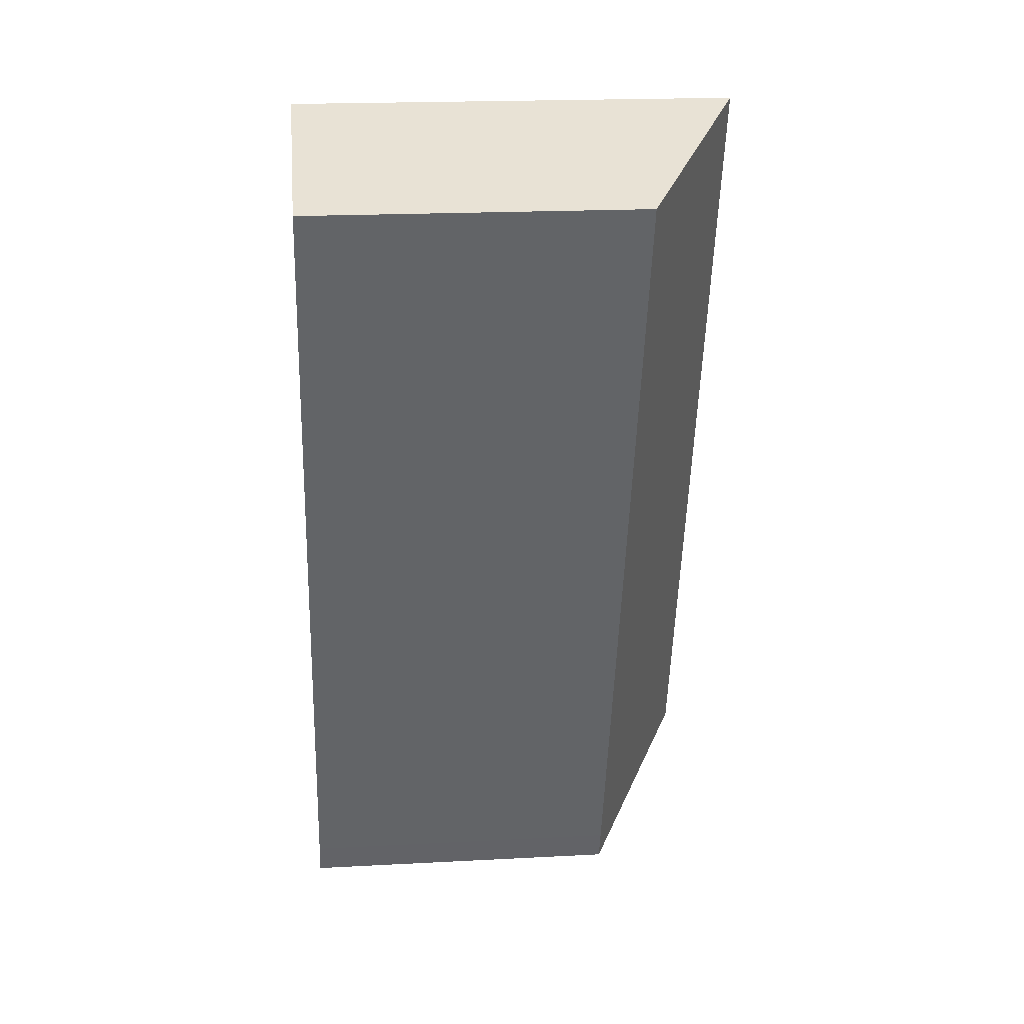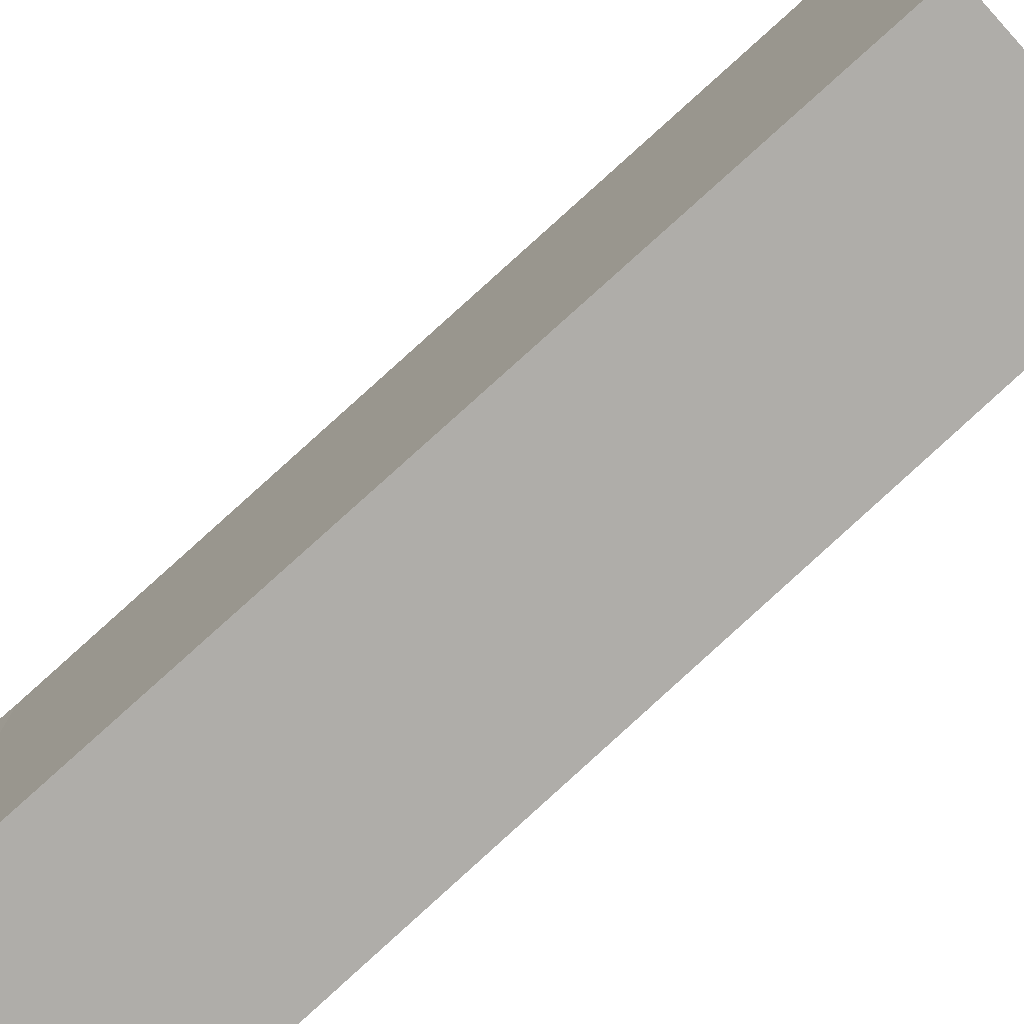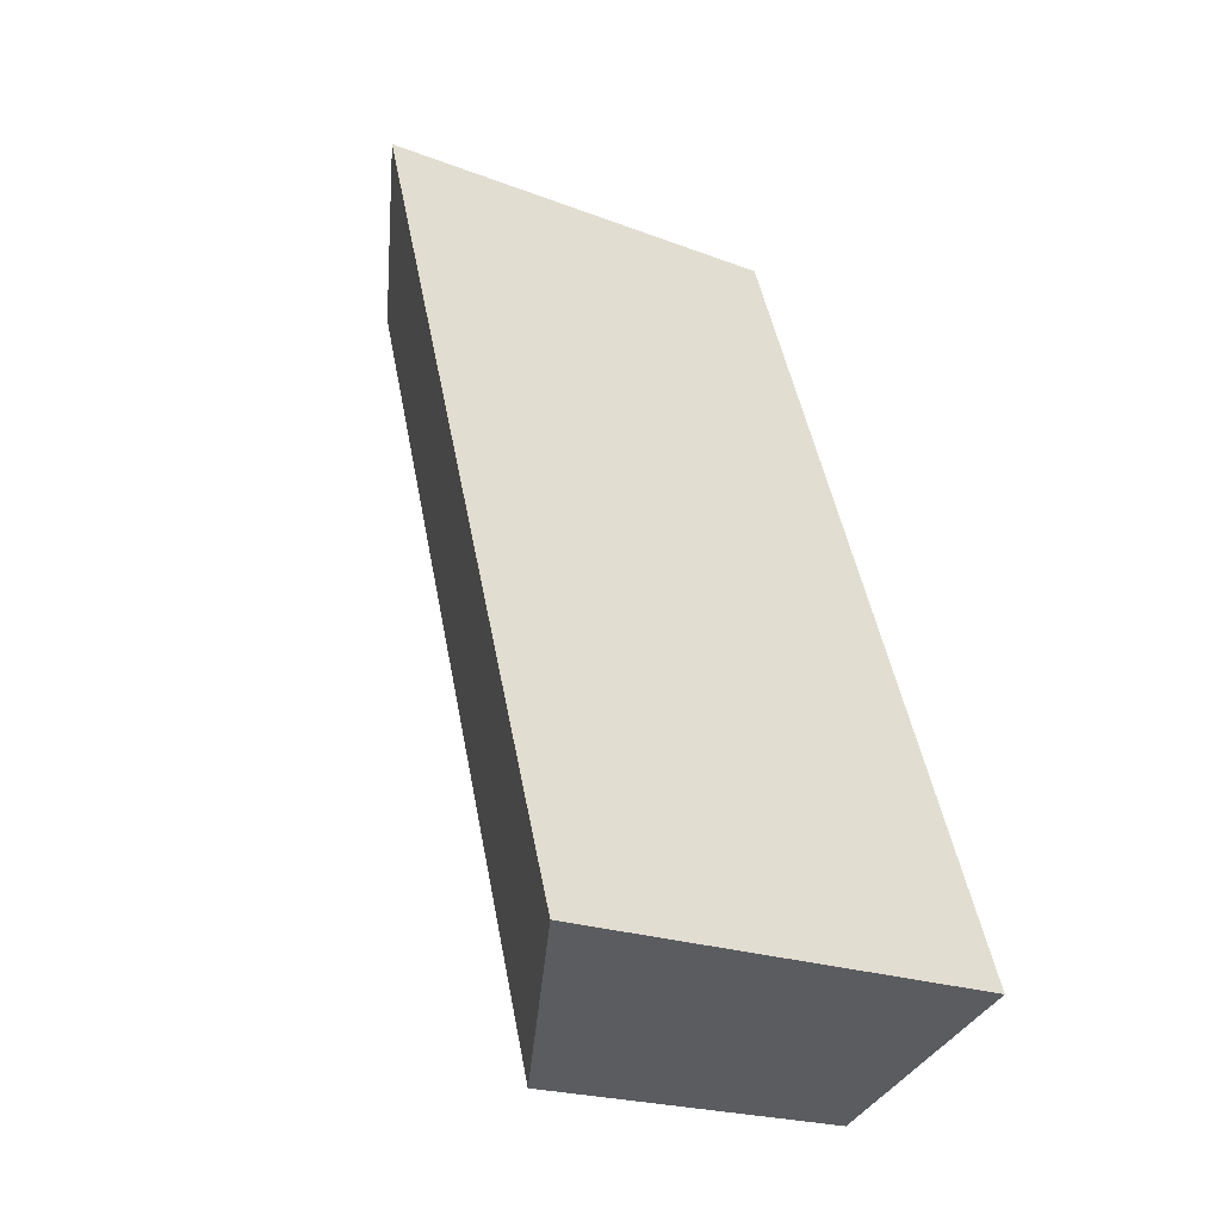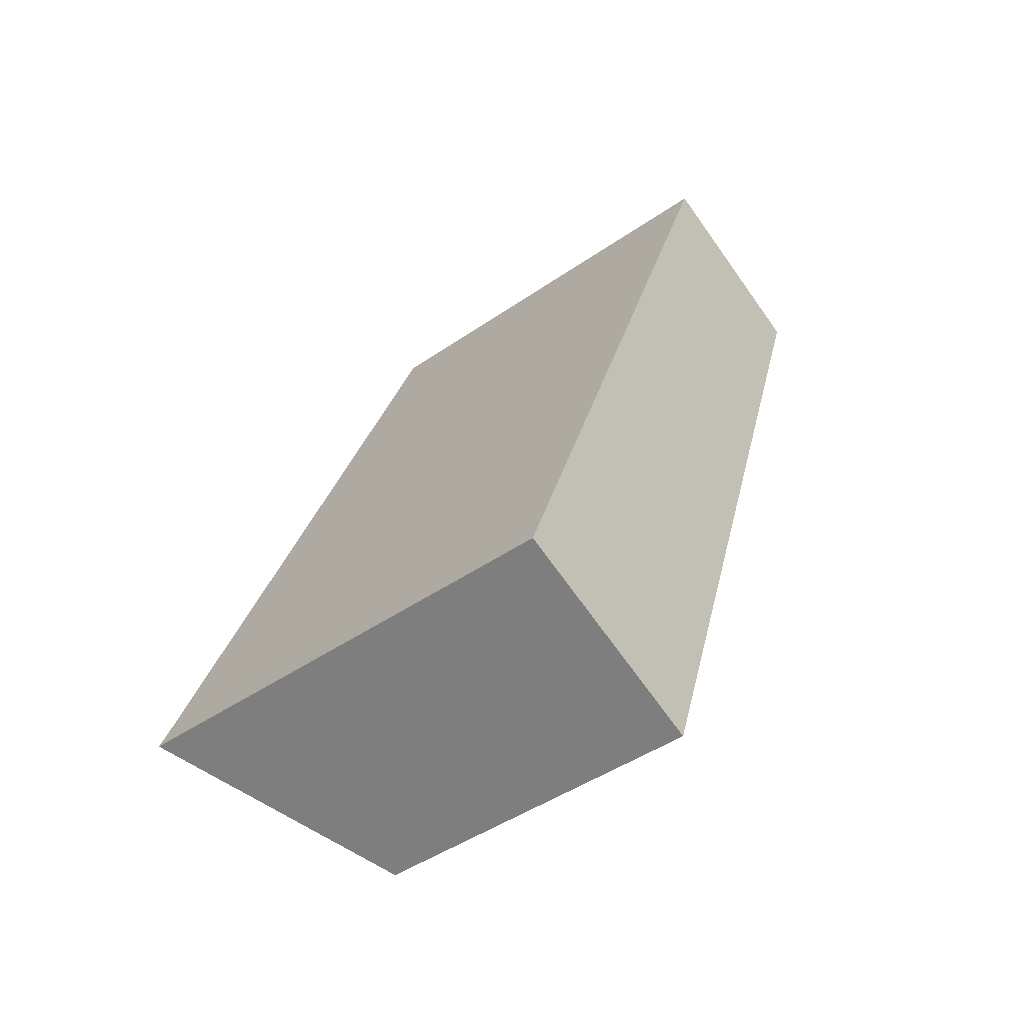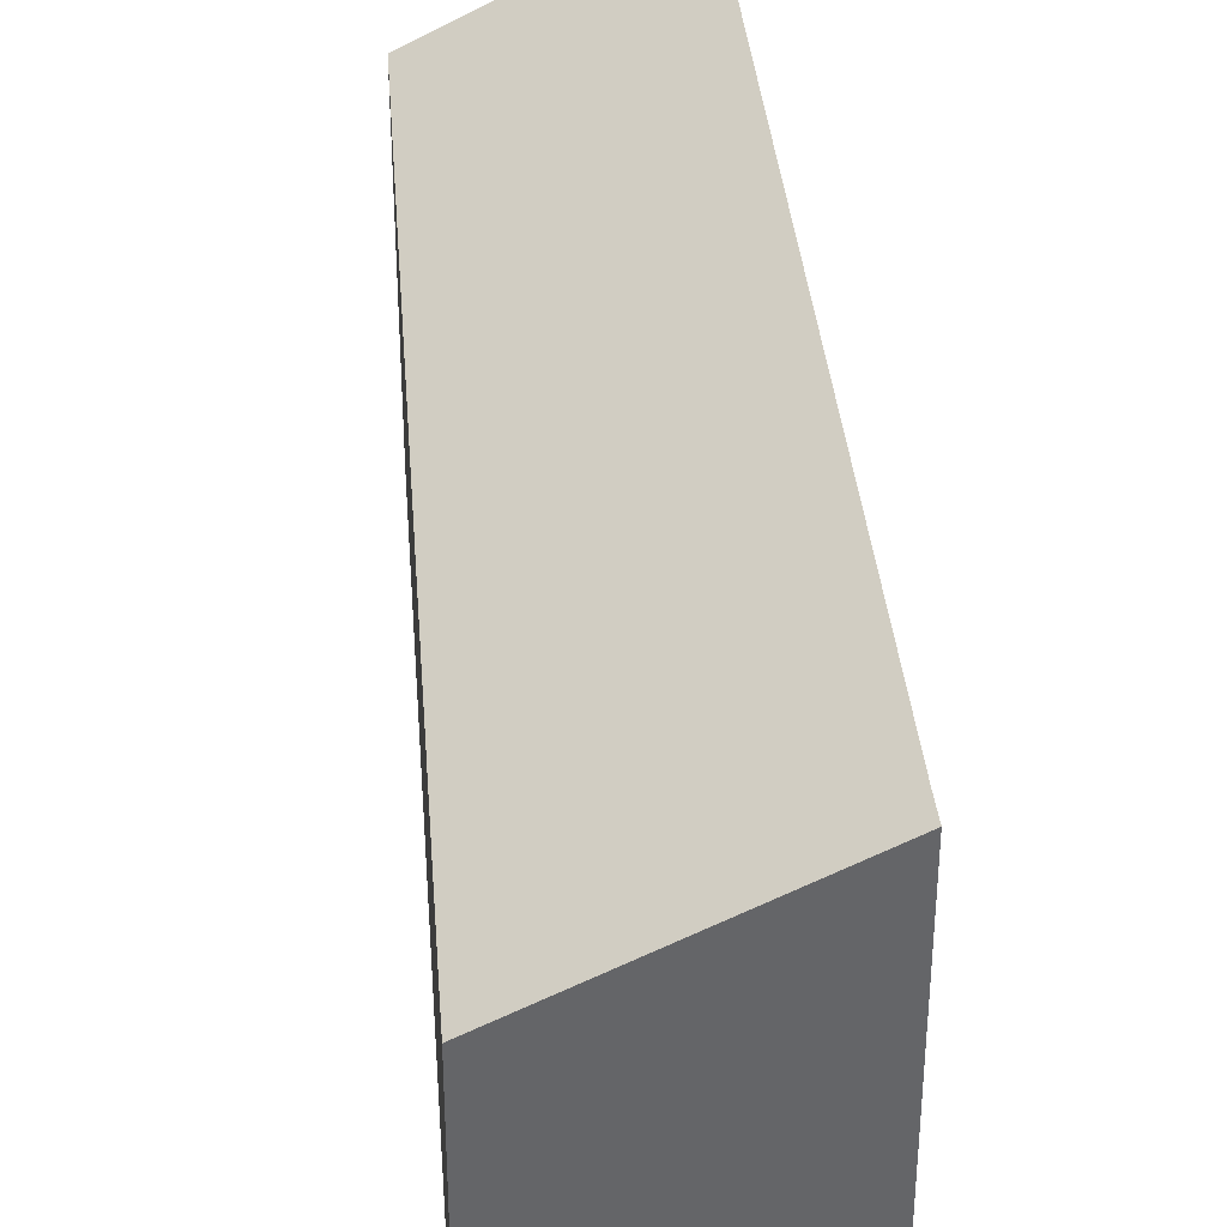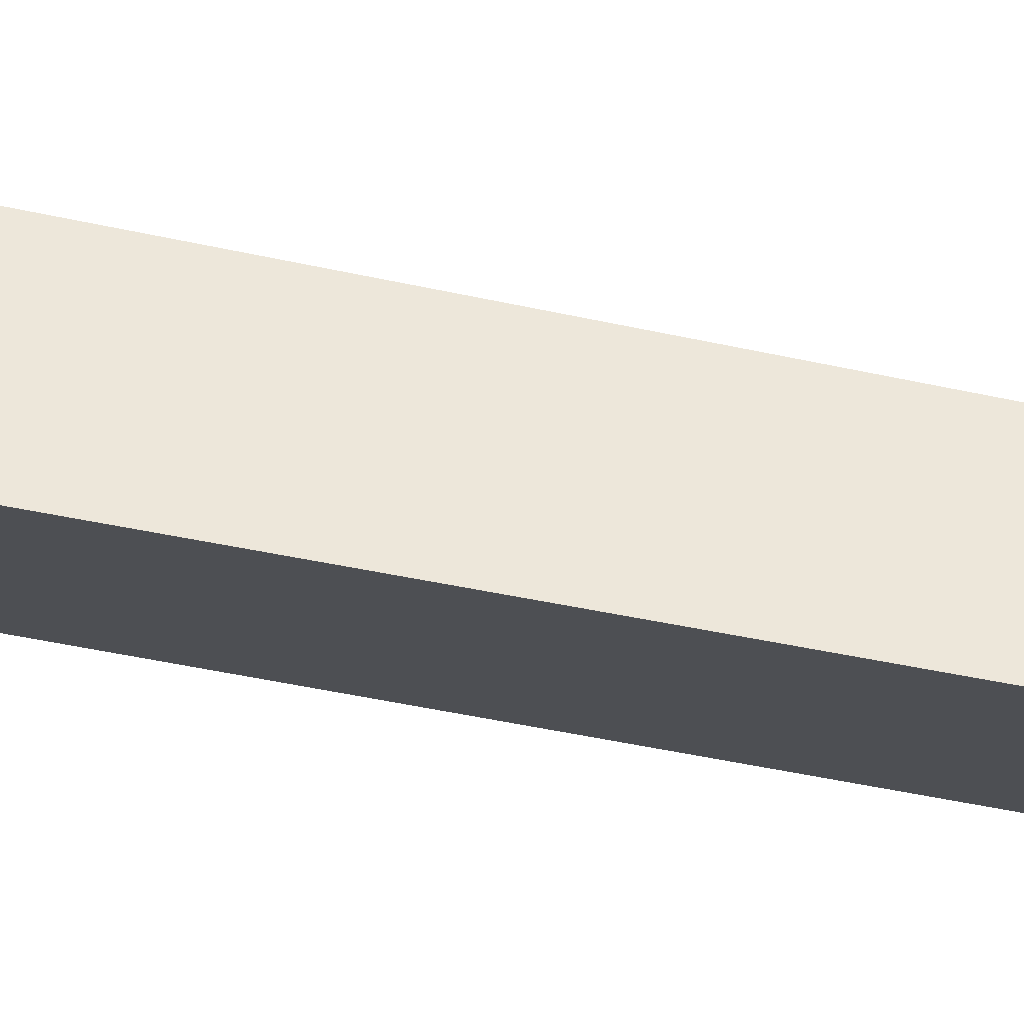
<metadata>
{"format":"obj","ext":"obj","renderer":"f3d","projection":"perspective","resolution":1024,"background":"white","views":[{"elev":19.9,"azim":84.4,"up":"+Z"},{"elev":-77.2,"azim":-27.3,"up":"+Y"},{"elev":-21.6,"azim":-124.0,"up":"+Z"},{"elev":-45.6,"azim":-51.5,"up":"+Z"},{"elev":38.9,"azim":-164.9,"up":"+Y"},{"elev":76.2,"azim":-59.3,"up":"+Y"}]}
</metadata>
<code>
v  0 4.197 2.57e-16
v  2.095 3.118 -0.442
v  1.989 3.118 -0.744
v  4.747 3.118 7.118
v  0.088 4.193 0.225
v  2.928 4.104 7.793
v  2.928 -4.772e-16 7.793
v  4.747 -4.359e-16 7.118
v  2.095 2.706e-17 -0.442
v  1.989 4.556e-17 -0.744
v  0 0 0
v  0.088 -1.378e-17 0.225
g defaultobject
f 1 2 3
f 2 1 4
f 4 1 5
f 4 5 6
f 7 4 6
f 4 7 8
f 8 2 4
f 2 8 9
f 2 9 3
f 3 9 10
f 3 11 1
f 11 3 10
f 11 5 1
f 5 11 6
f 6 11 7
f 7 11 12
f 7 9 8
f 9 7 12
f 9 12 10
f 10 12 11

</code>
